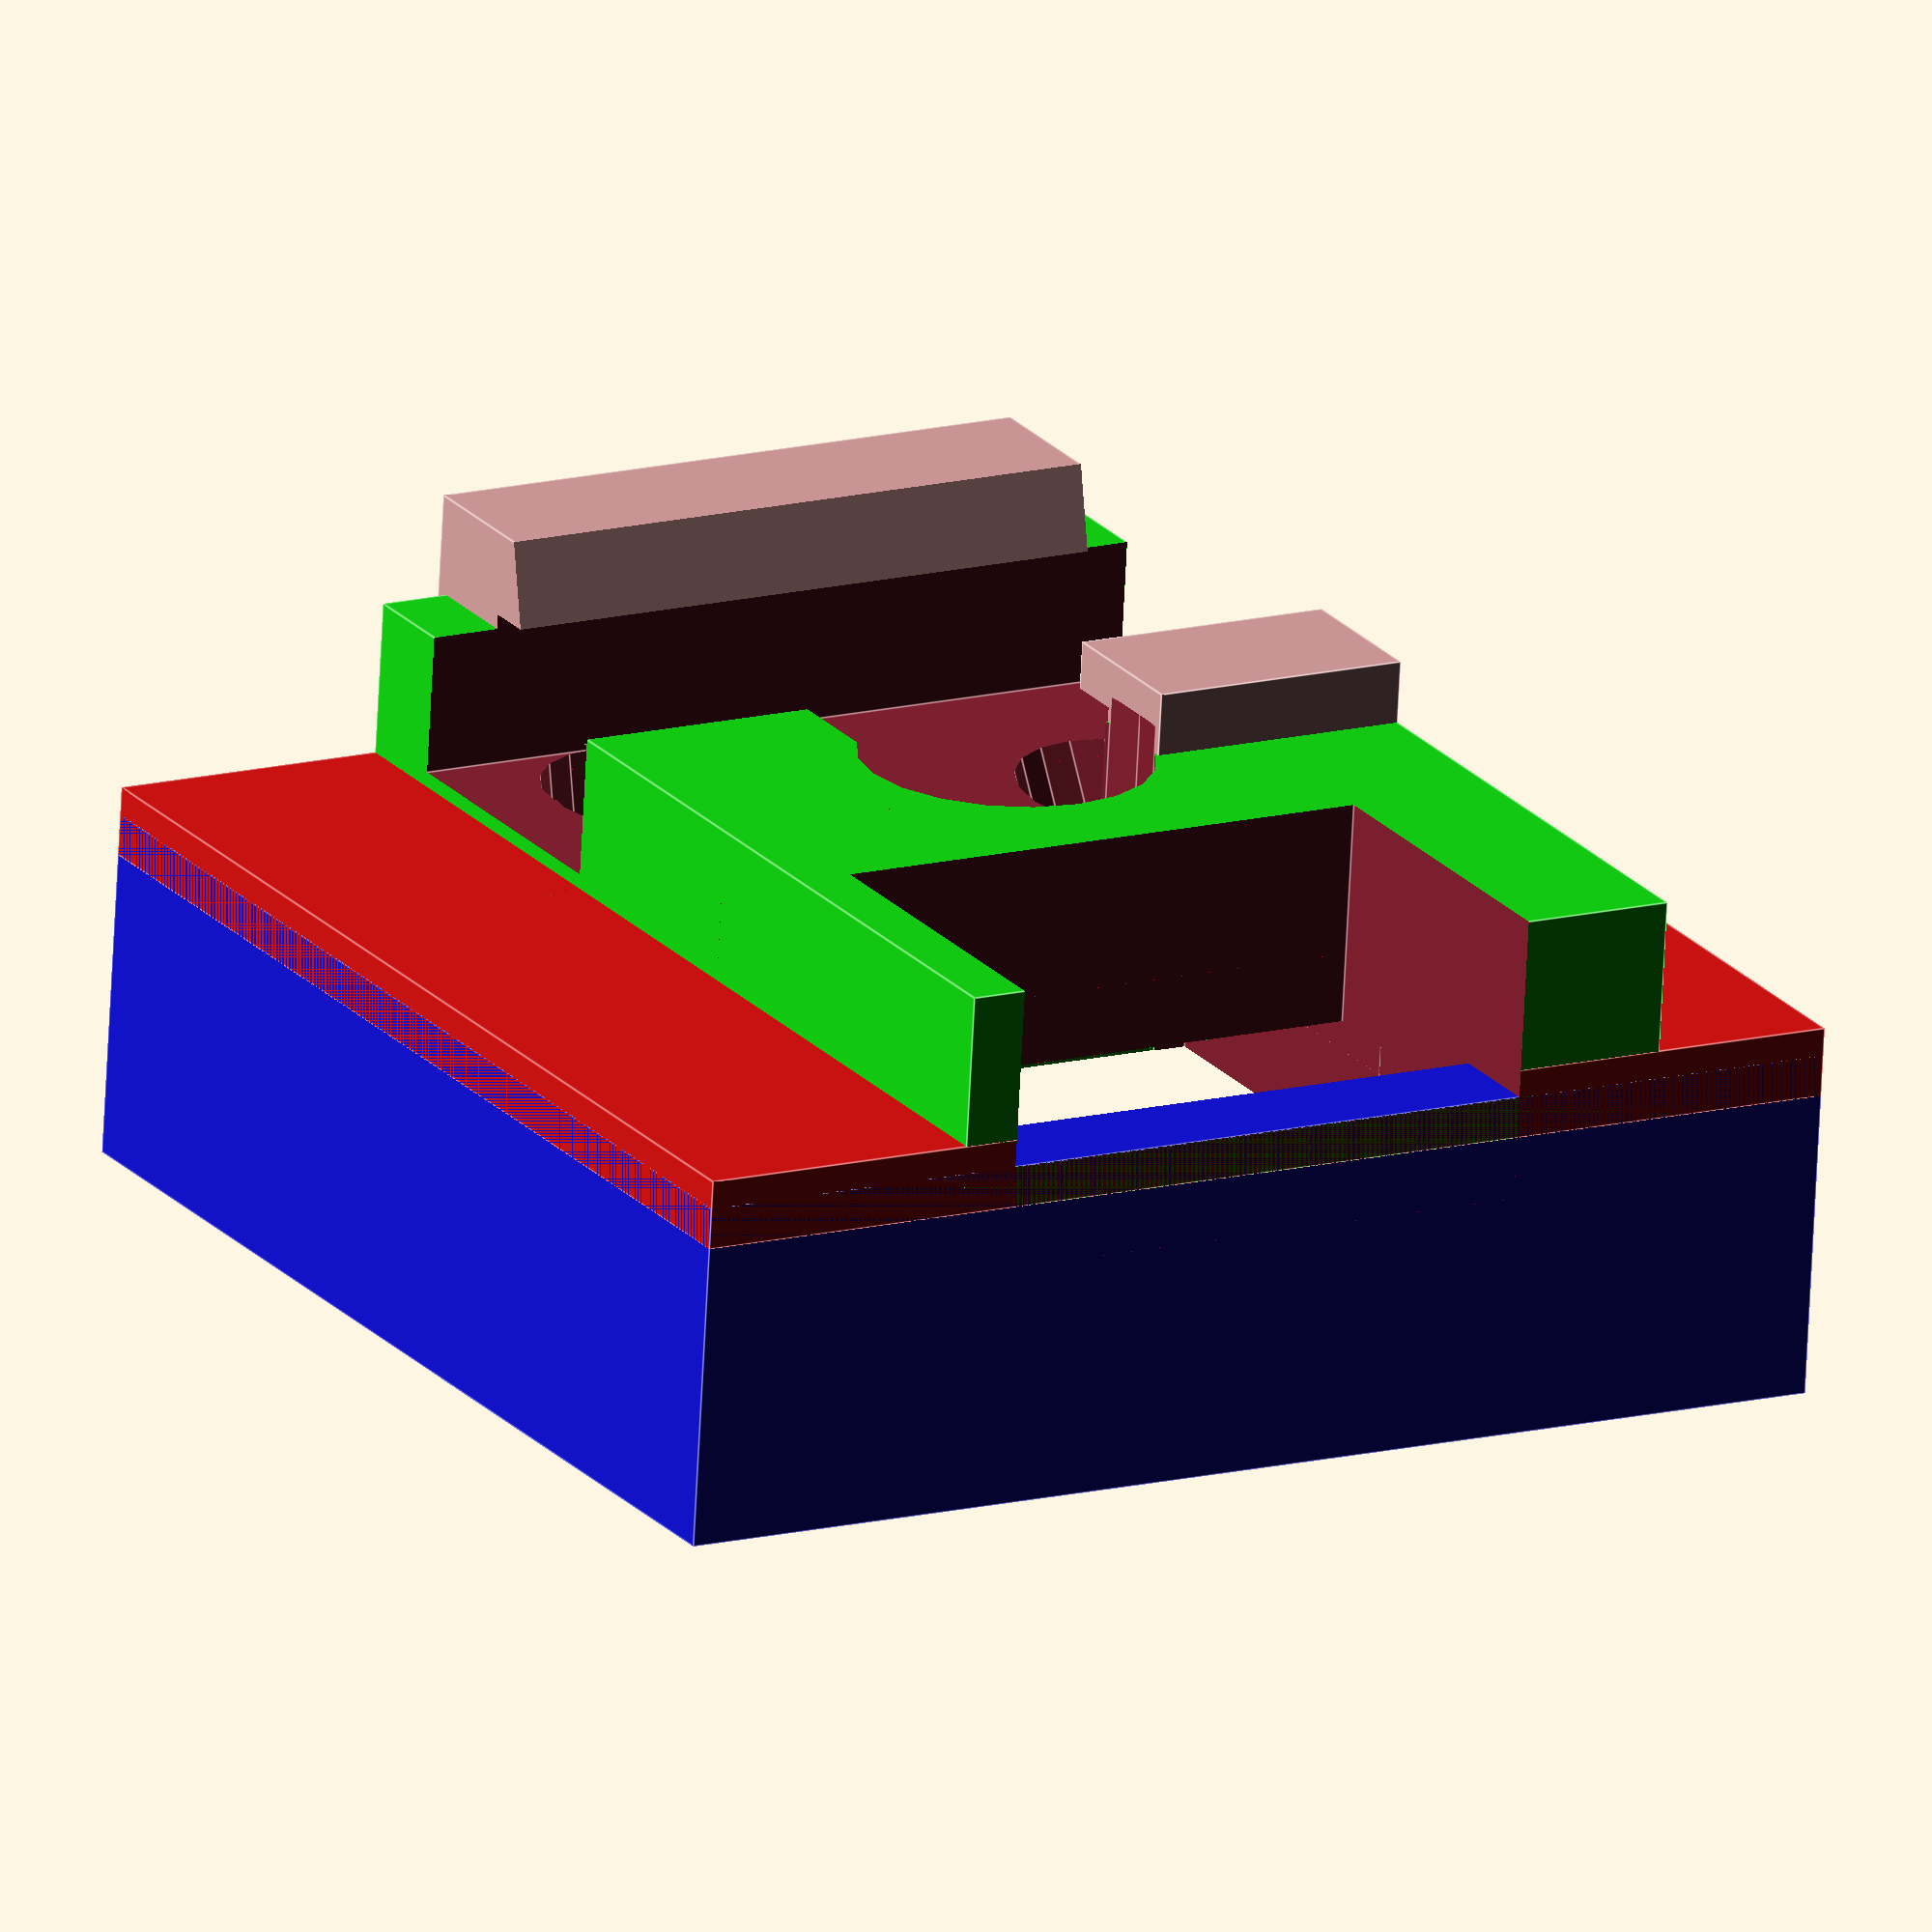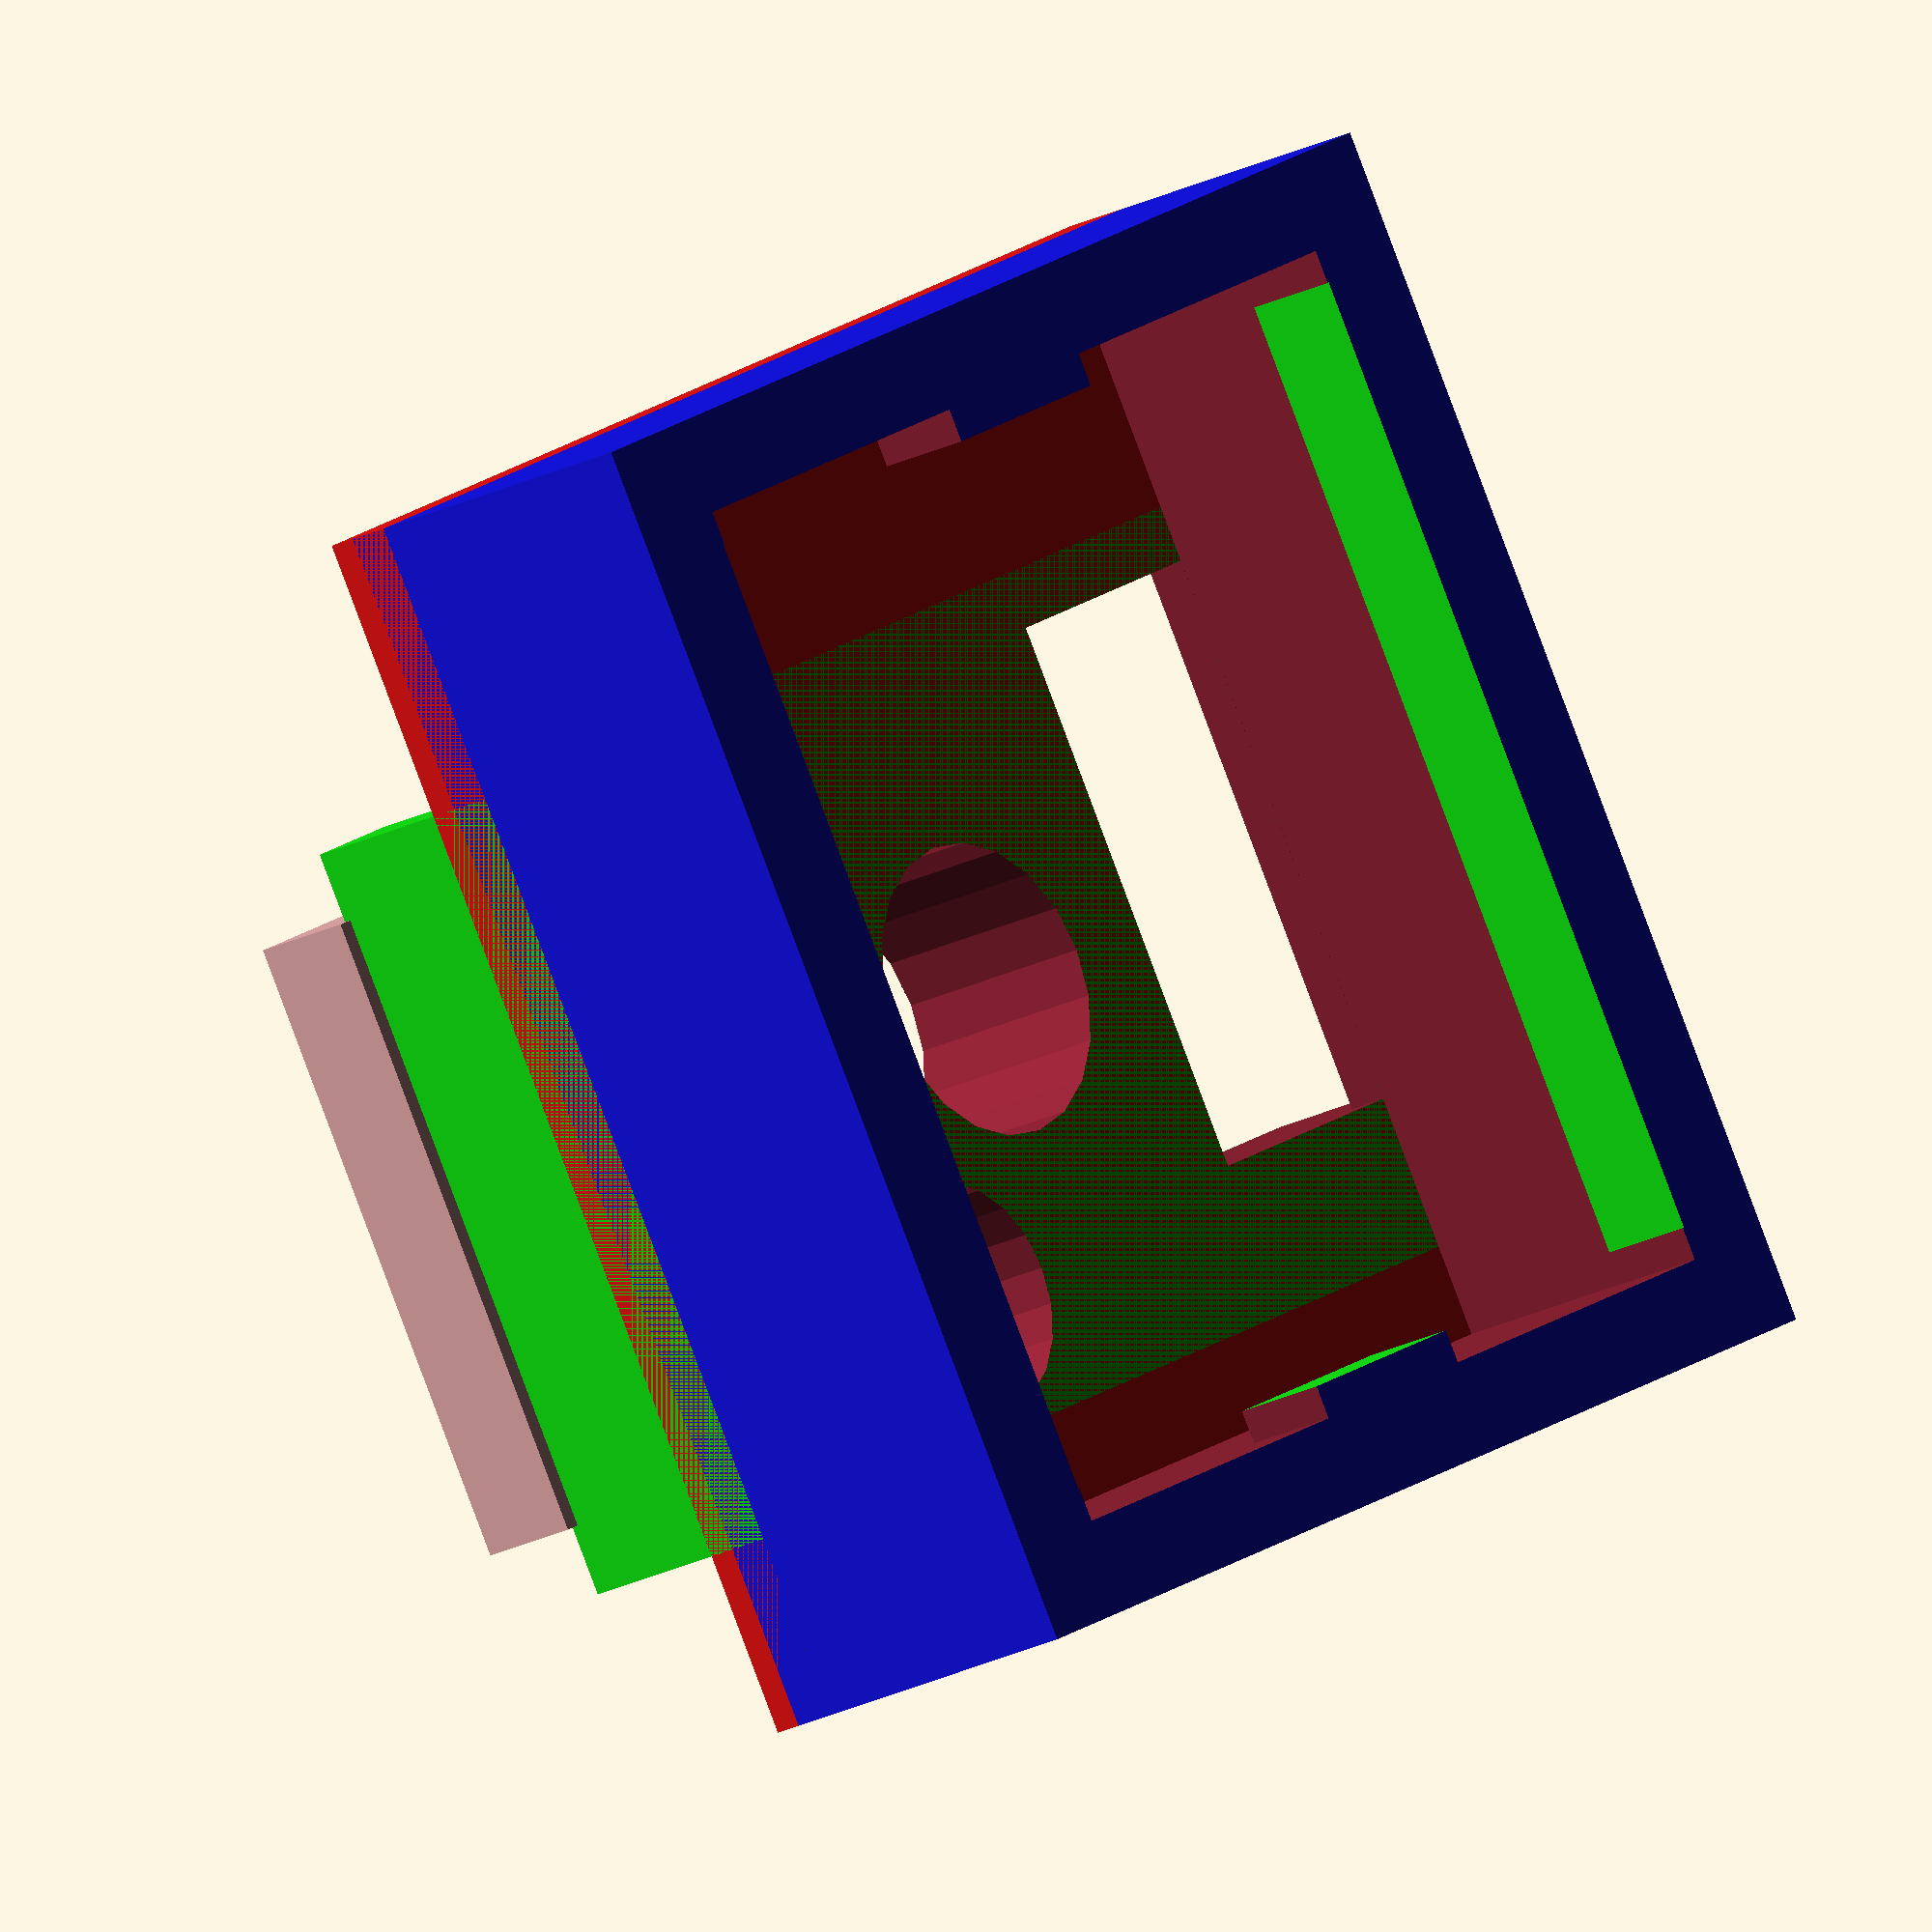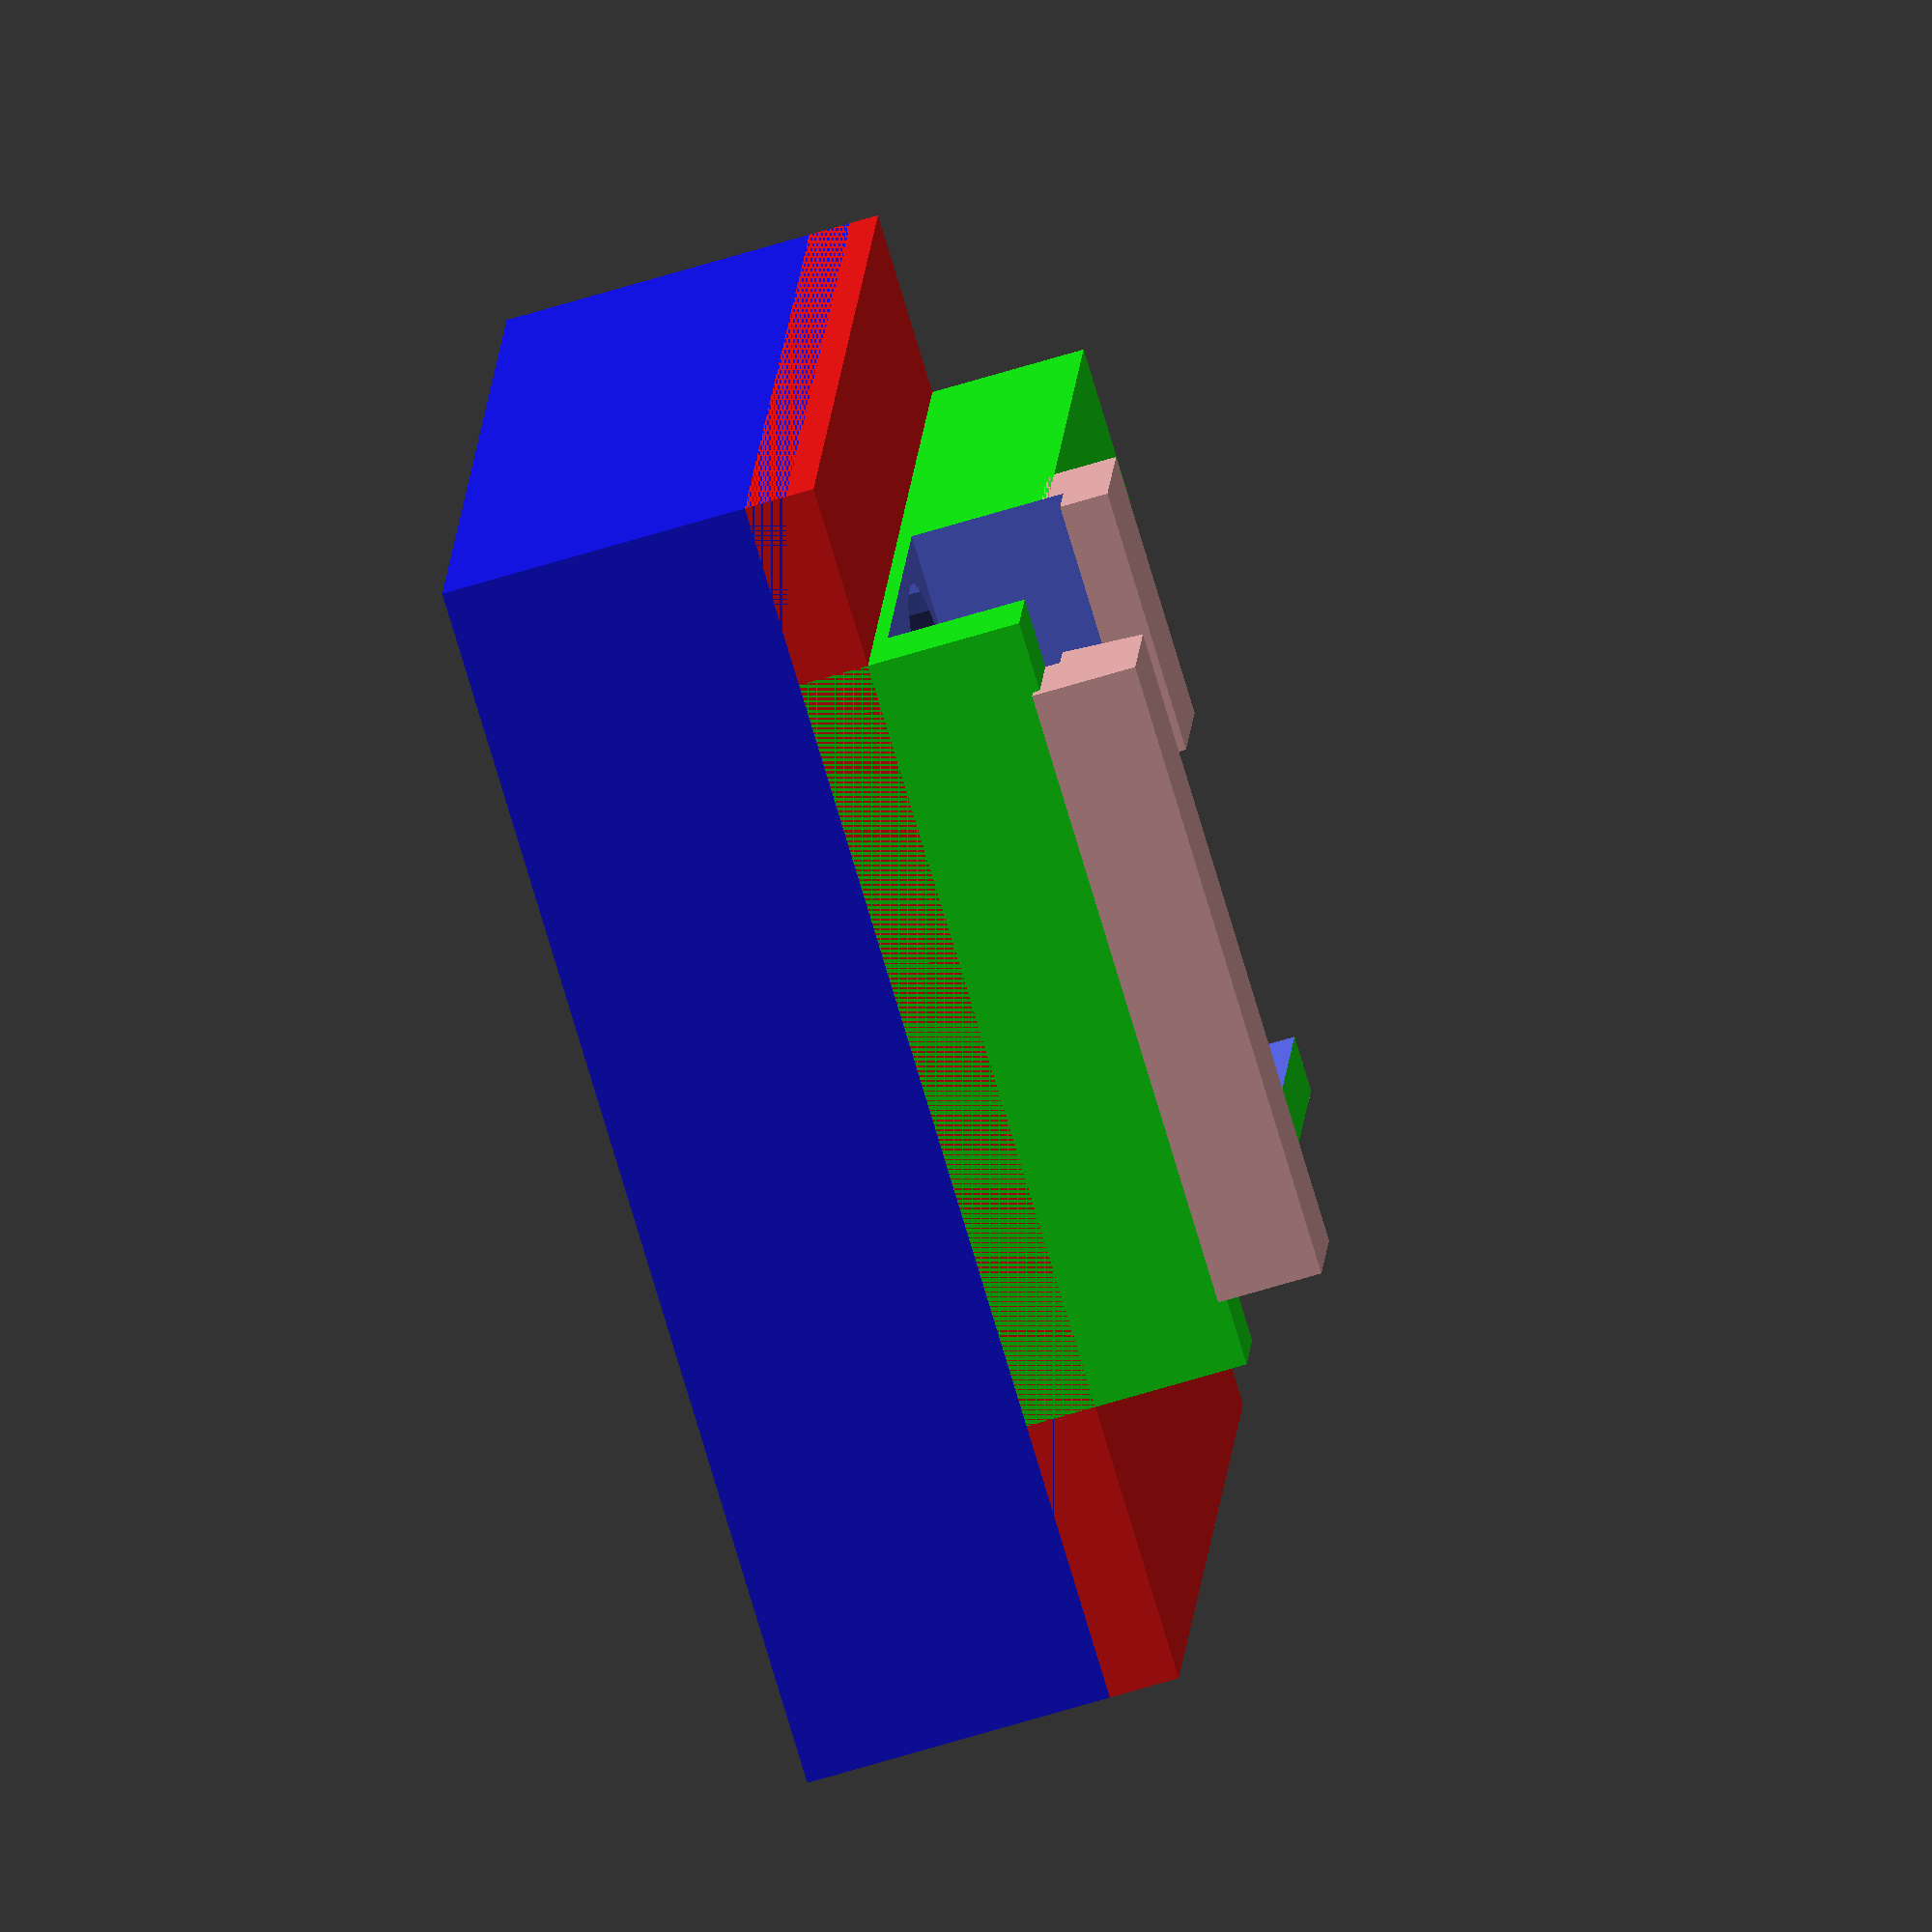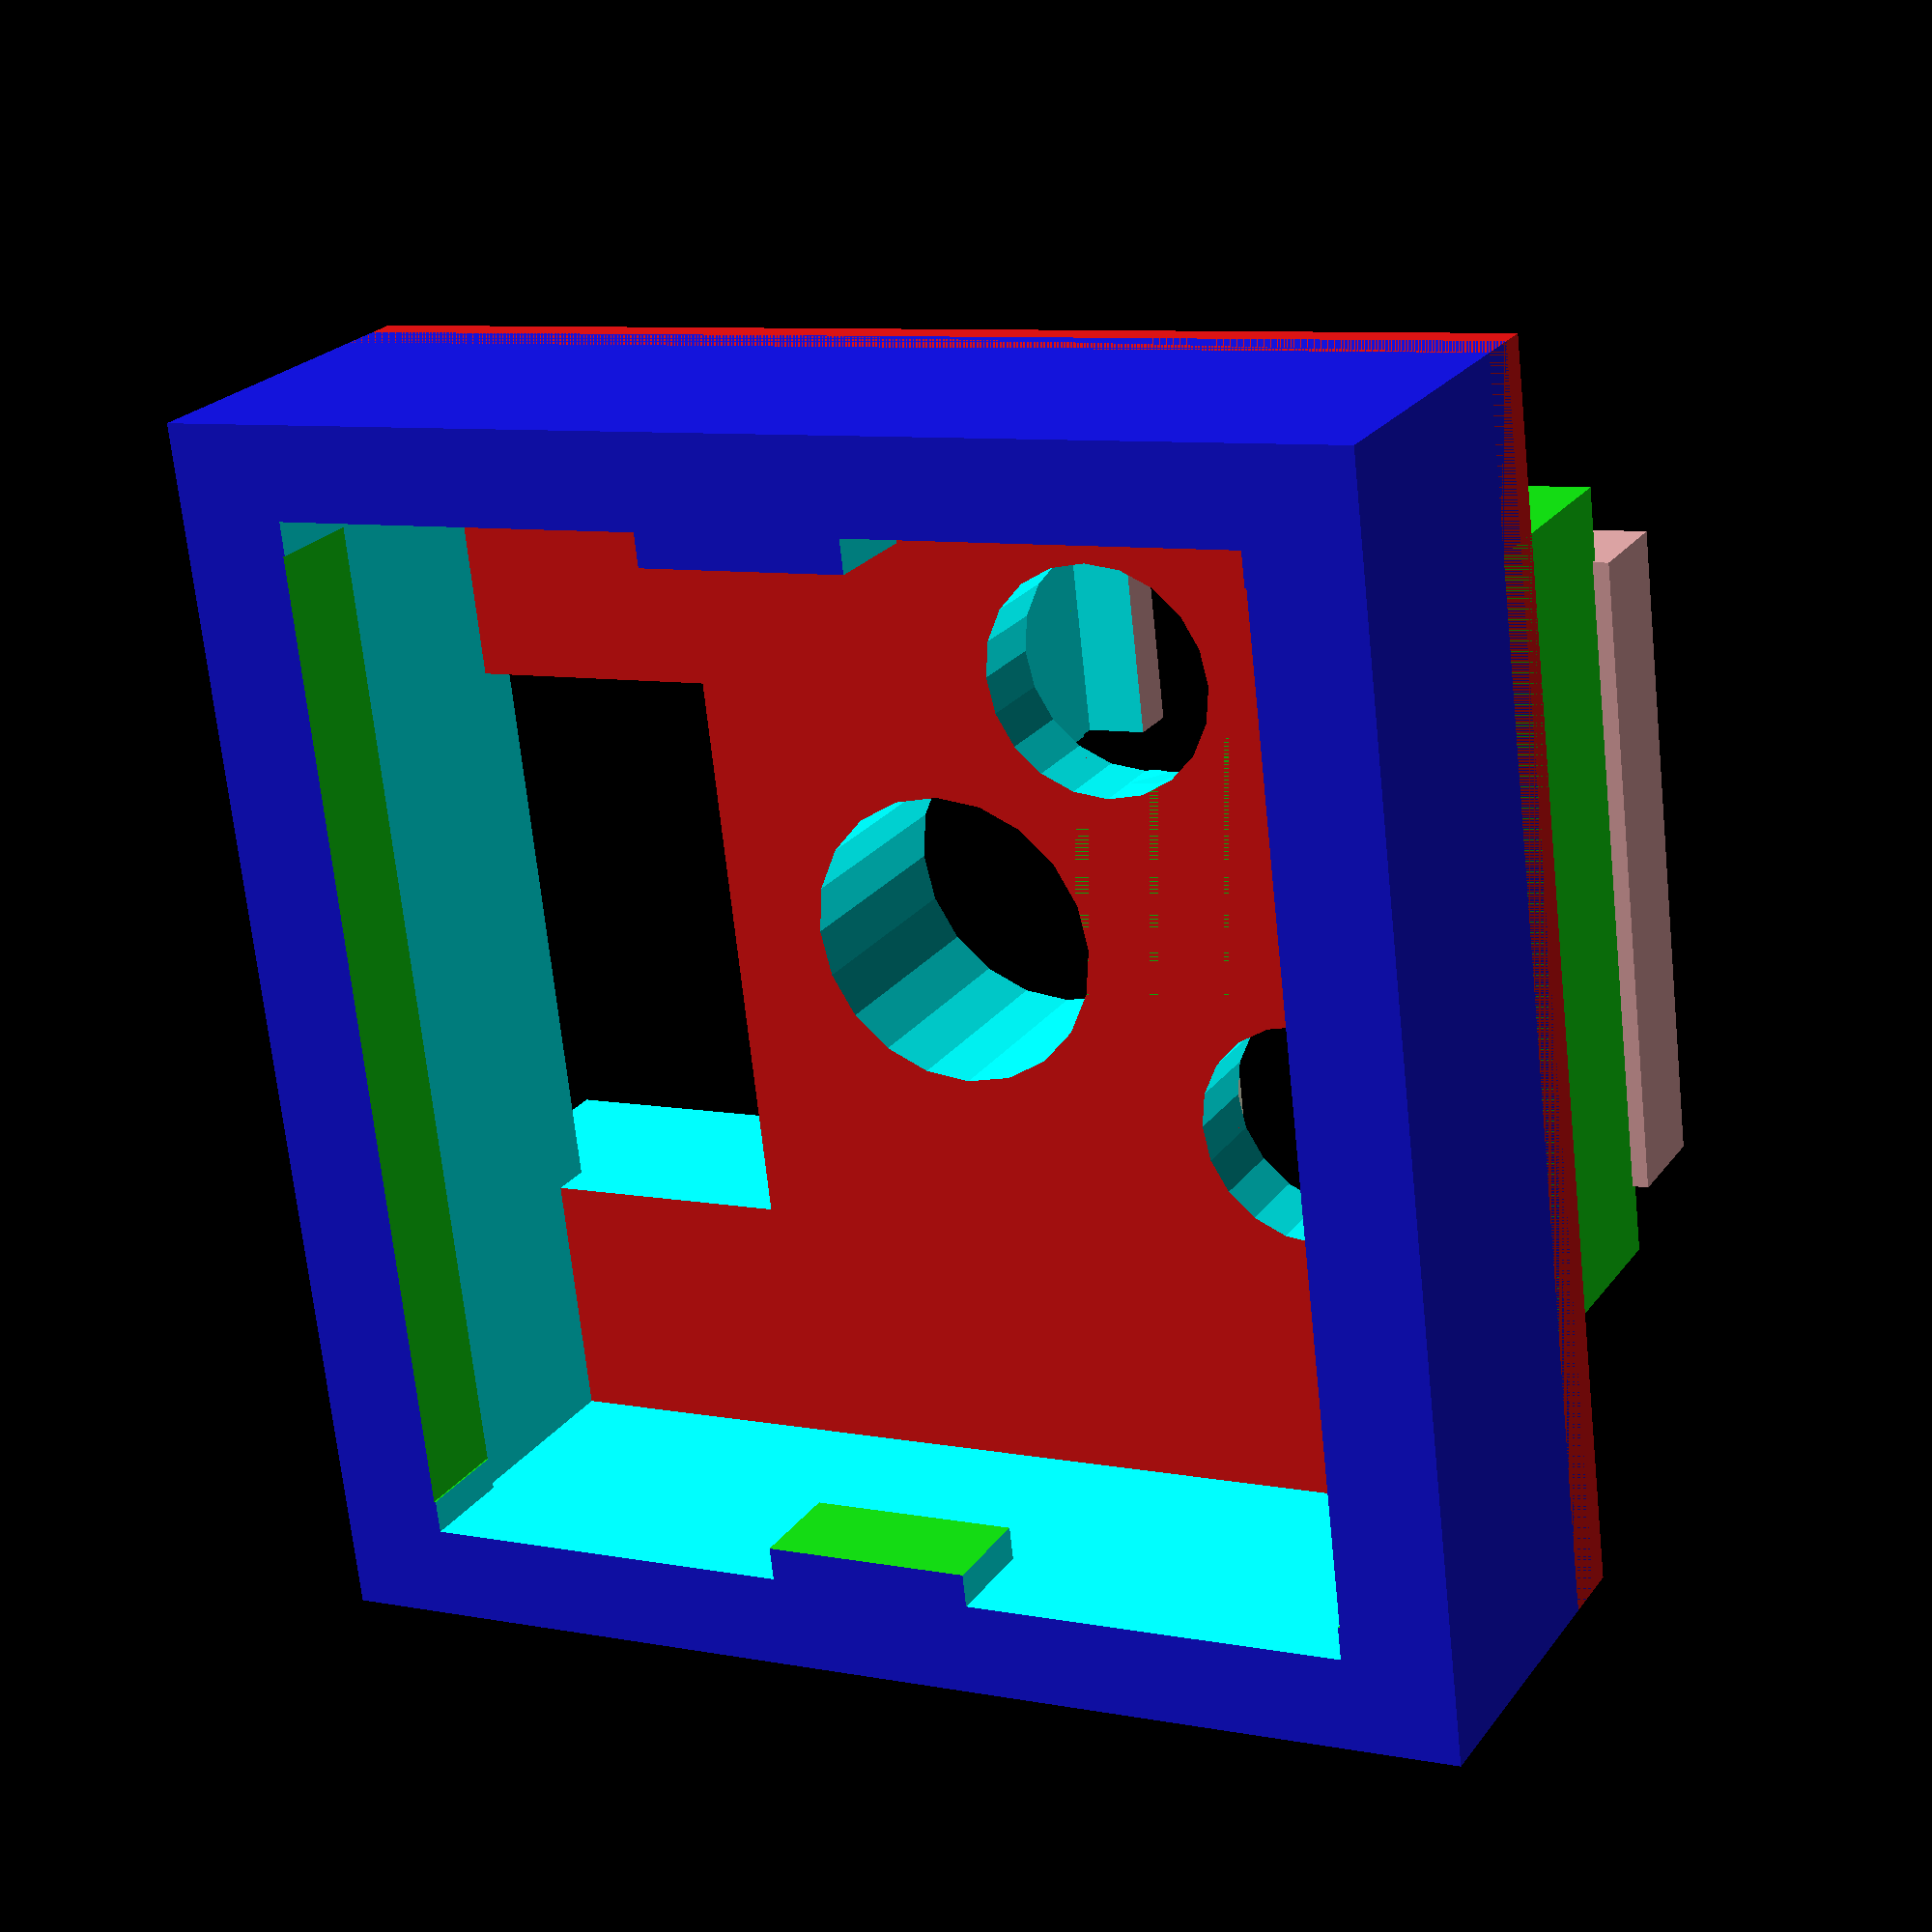
<openscad>
union () {
  translate ([0, 0, -0.25]) {
    union () {
      rotate (a=90.0, v=[0, 0, 1]) {
        translate ([0, 0, 2]) {
          difference () {
            union () {
              color ([4/51, 4/51, 44/51, 1]) {
                cube ([17.15, 17.65, 5], center=true);
              }
            }
            color ([4/51, 44/51, 4/51, 1]) {
              cube ([14.05, 14.05, 6], center=true);
            }
            translate ([0, 0, -1.1]) {
              cube ([14.2, 15.0, 4.32], center=true);
            }
            translate ([4.25, 0, -0.1]) {
              cube ([5.5, 15.0, 6], center=true);
            }
            translate ([-4.25, 0, -0.1]) {
              cube ([5.5, 15.0, 6], center=true);
            }
          }
        }
      }
      translate ([-0.7, 4.5, -1.5]) {
        union () {
          difference () {
            union () {
              color ([4/51, 44/51, 4/51, 1]) {
                translate ([0, -4.5, 0]) {
                  cube ([11, 17.15, 3.2], center=true);
                }
              }
              color ([44/51, 4/51, 4/51, 1]) {
                translate ([0.7, -4.5, 1.1]) {
                  cube ([17.65, 17.15, 1], center=true);
                }
              }
              color ([44/51, 163/255, 163/255, 1]) {
                union () {
                  difference () {
                    translate ([0, 2.95, -2.25]) {
                      cube ([9, 2.7, 1.5], center=true);
                    }
                    rotate (a=14.999999999999998, v=[1, 0, 0]) {
                      translate ([0, 0.9, -2.45]) {
                        cube ([9.1, 1, 2.5], center=true);
                      }
                    }
                  }
                  difference () {
                    translate ([-3.6, -4.1, -2.0]) {
                      cube ([3.8, 2.3, 1.0], center=true);
                    }
                  }
                }
              }
            }
            translate ([-0.4, -0.6, -0.71]) {
              difference () {
                union () {
                  cube ([12, 6.38, 2.205], center=true);
                  union () {
                    translate ([-3.17, -1.27, 1.65]) {
                      union () {
                        translate ([0, 0, 0]) {
                          cylinder ($fn=20, h=1.5, r=1.65, center=true);
                        }
                        difference () {
                          rotate (a=34.99999999999999, v=[1, 0, 0]) {
                            cylinder ($fn=20, h=4, r=1.65, center=true);
                          }
                          translate ([0, -2, 0]) {
                            cube ([4, 4, 4], center=true);
                          }
                        }
                        translate ([6.35, 2.54, 0]) {
                          cylinder ($fn=20, h=1.5, r=1.6, center=true);
                        }
                        translate ([6.35, 2.54, 0.5]) {
                          rotate (a=14.999999999999998, v=[1, 0, 0]) {
                            difference () {
                              cylinder ($fn=20, h=3.2, r=1.6, center=true);
                              translate ([0, -2, 0]) {
                                cube ([4, 4, 4], center=true);
                              }
                            }
                          }
                        }
                      }
                    }
                    translate ([6.8, 1.5, 0]) {
                      cube ([2.7, 1.9, 1.8], center=true);
                    }
                    translate ([-6.8, -1.5, 0]) {
                      cube ([2.7, 1.9, 1.8], center=true);
                    }
                  }
                }
                translate ([4.4, -3.2399999999999998, 0]) {
                  cube ([4, 4, 3], center=true);
                }
              }
            }
            translate ([0.3, -4.5, 0]) {
              cylinder ($fn=20, h=4, r=2.1, center=true);
            }
            translate ([0.7, -13, 0]) {
              cube ([8, 10, 5], center=true);
            }
          }
        }
      }
      rotate (a=90.0, v=[0, 0, 1]) {
      }
    }
  }
}

</openscad>
<views>
elev=70.2 azim=28.7 roll=177.1 proj=o view=edges
elev=200.3 azim=59.6 roll=226.0 proj=o view=wireframe
elev=247.3 azim=349.7 roll=73.0 proj=o view=solid
elev=336.9 azim=83.2 roll=26.7 proj=p view=solid
</views>
